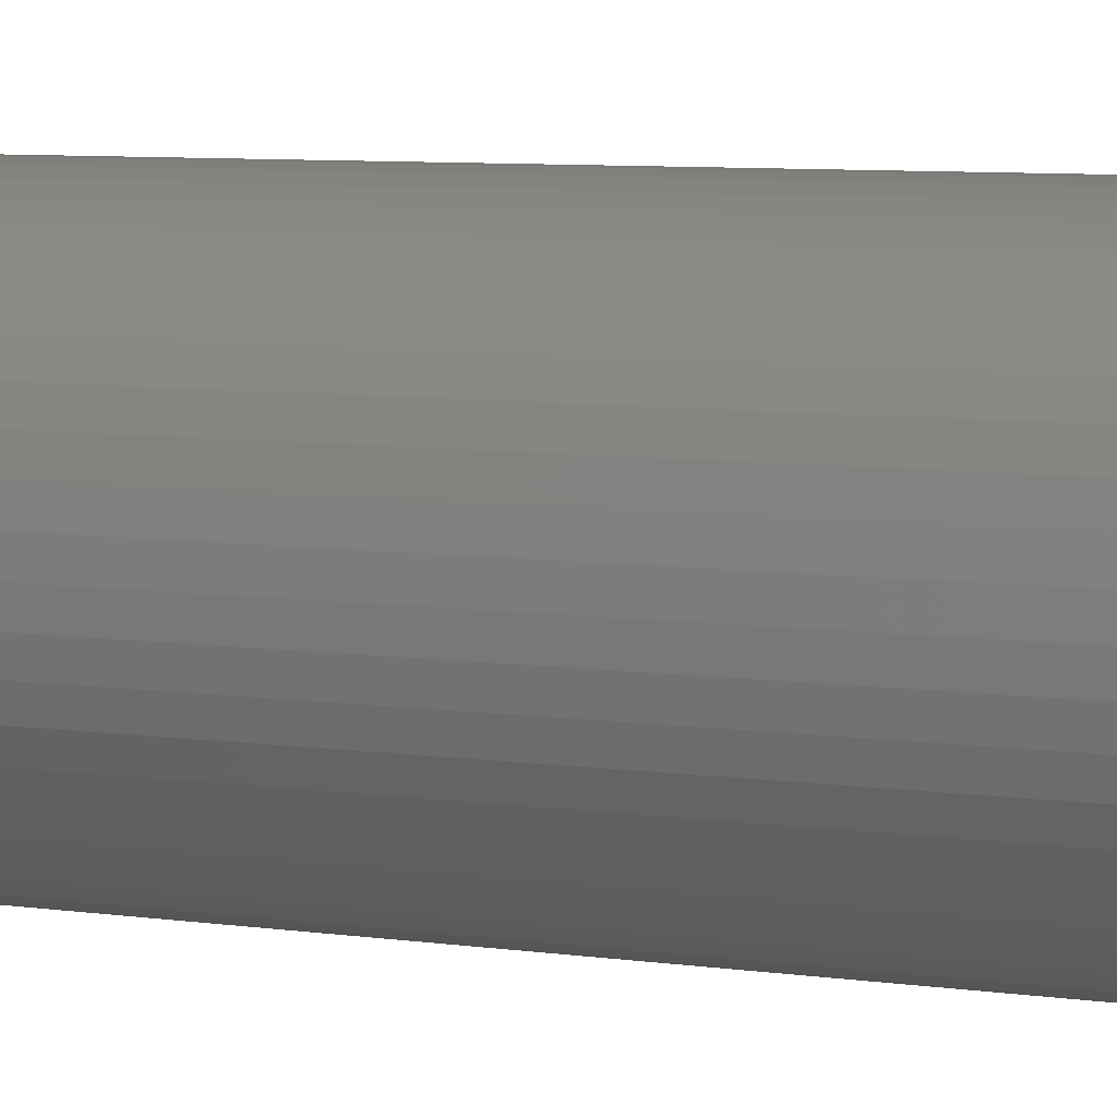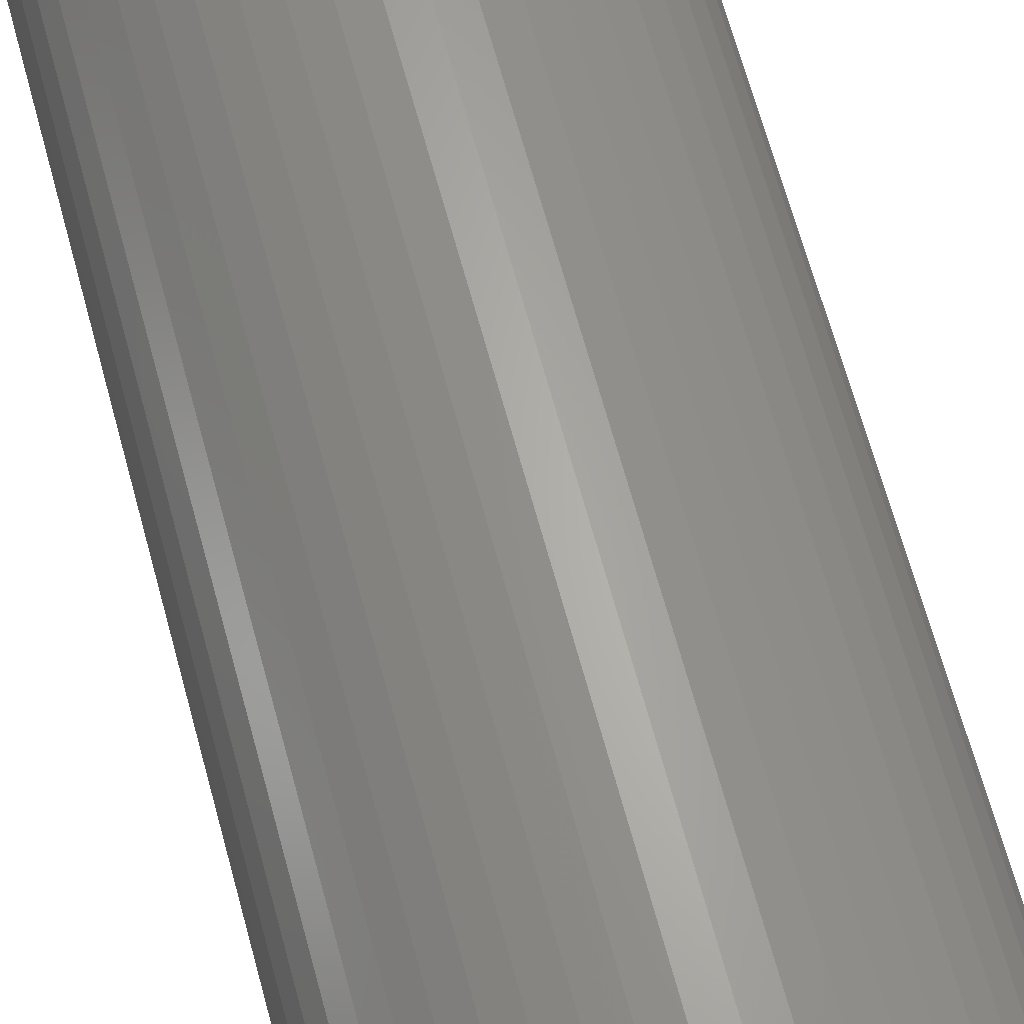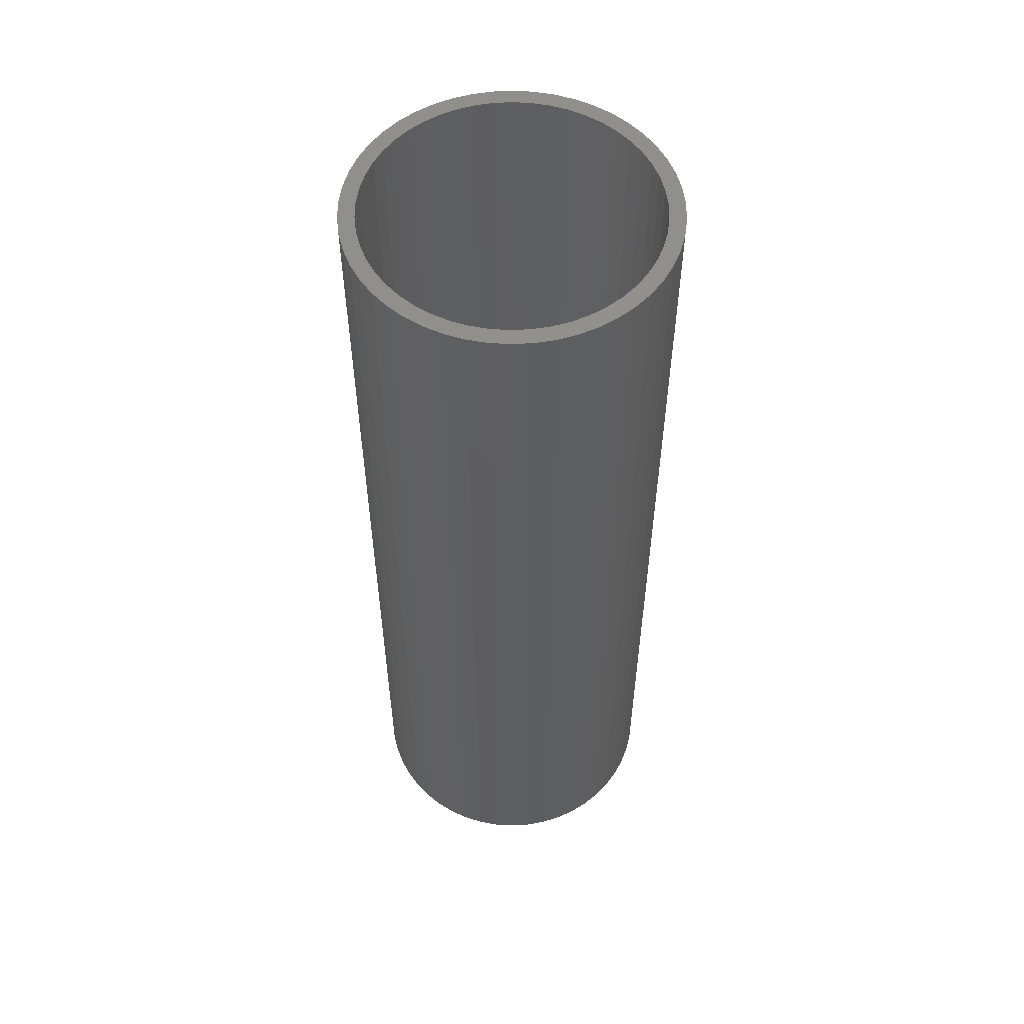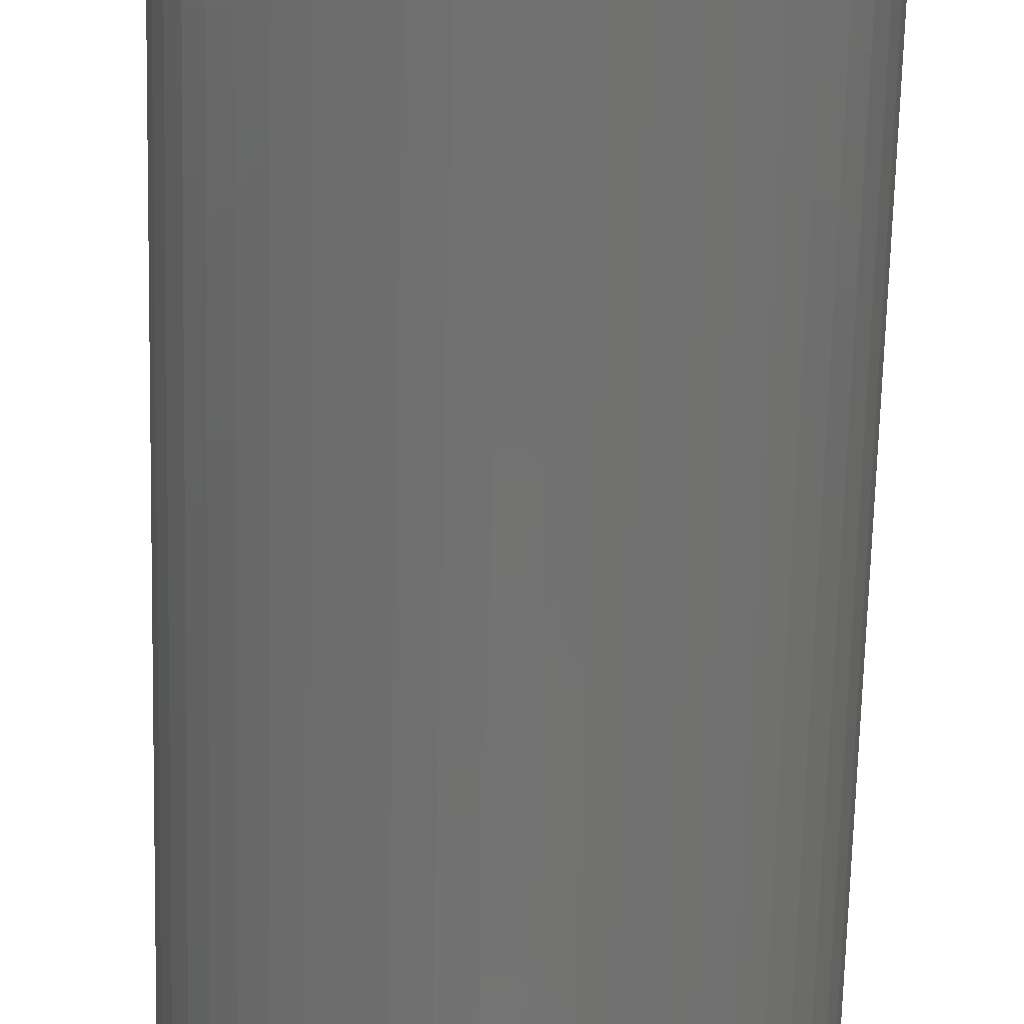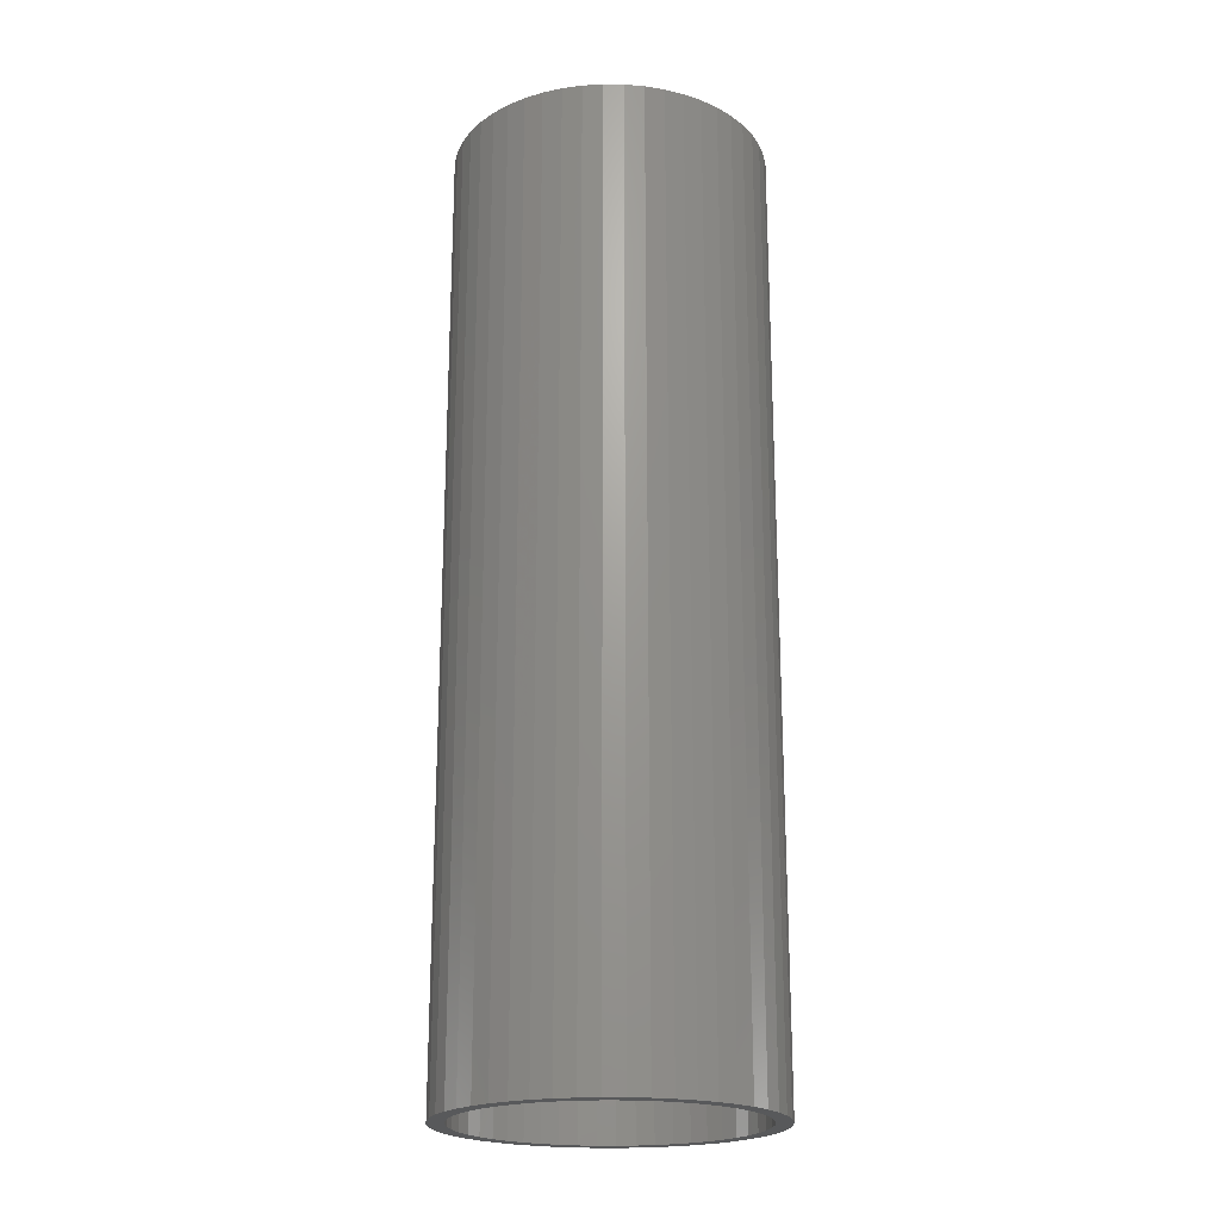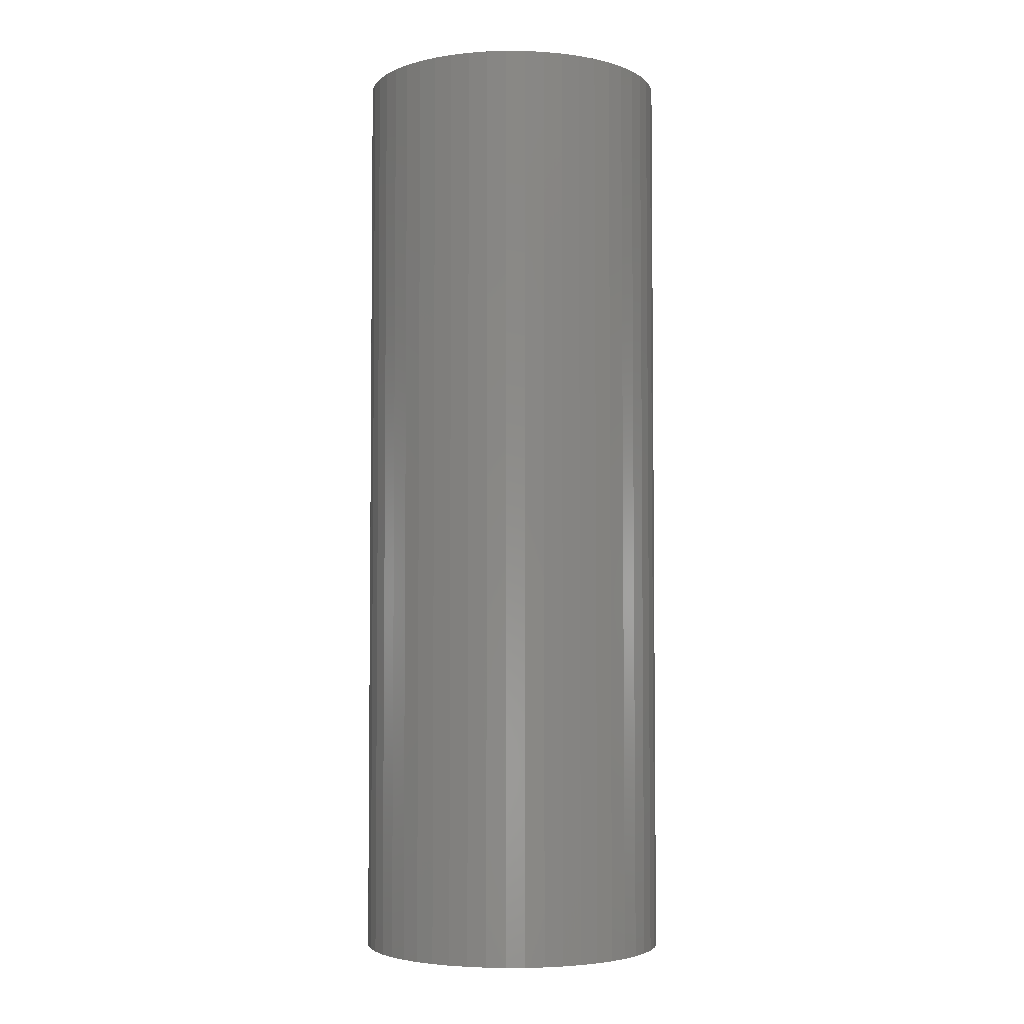
<metadata>
{"format":"stl","ext":"stl","renderer":"f3d","projection":"perspective","resolution":1024,"background":"white","views":[{"elev":6.8,"azim":-65.9,"up":"+Y"},{"elev":65.0,"azim":165.0,"up":"+Y"},{"elev":54.9,"azim":-60.9,"up":"+Z"},{"elev":-64.7,"azim":-1.4,"up":"+Y"},{"elev":-21.1,"azim":-15.6,"up":"+Z"},{"elev":-4.0,"azim":128.3,"up":"+Z"}]}
</metadata>
<code>
# stl→obj: 200 verts, 400 faces
v 2 0 6
v 1.984 0.2507 -6
v 1.984 0.2507 6
v 2 0 -6
v -2 0 -6
v -1.984 0.2507 6
v -1.984 0.2507 -6
v -2 0 6
v 0.1256 1.996 -6
v -0.1256 1.996 6
v 0.1256 1.996 6
v -0.1256 1.996 -6
v 1.458 1.369 -6
v 1.275 1.541 6
v 1.458 1.369 6
v 1.275 1.541 -6
v -1.275 1.541 -6
v -1.458 1.369 6
v -1.275 1.541 6
v -1.458 1.369 -6
v -0.618 1.902 -6
v -0.8516 1.81 6
v -0.618 1.902 6
v -0.8516 1.81 -6
v 1.458 -1.369 6
v 1.618 -1.176 -6
v 1.618 -1.176 6
v 1.458 -1.369 -6
v 1.86 0.7362 6
v 1.753 0.9635 -6
v 1.753 0.9635 6
v 1.86 0.7362 -6
v 1.937 0.4974 -6
v 1.937 0.4974 6
v 0.8516 1.81 -6
v 0.618 1.902 6
v 0.8516 1.81 6
v 0.618 1.902 -6
v 1.072 1.689 6
v 1.072 1.689 -6
v -1.86 0.7362 -6
v -1.753 0.9635 6
v -1.753 0.9635 -6
v -1.86 0.7362 6
v -1.618 1.176 6
v -1.618 1.176 -6
v -1.937 0.4974 -6
v -1.937 0.4974 6
v -1.072 1.689 6
v -1.072 1.689 -6
v -0.3748 1.965 6
v -0.3748 1.965 -6
v 1.984 -0.2507 6
v 1.984 -0.2507 -6
v -0.618 -1.902 -6
v -0.3748 -1.965 6
v -0.618 -1.902 6
v -0.3748 -1.965 -6
v 0.1256 -1.996 -6
v 0.3748 -1.965 6
v 0.1256 -1.996 6
v 0.3748 -1.965 -6
v 1.618 1.176 6
v 1.618 1.176 -6
v 0.3748 1.965 6
v 0.3748 1.965 -6
v 0.8516 -1.81 -6
v 1.072 -1.689 6
v 0.8516 -1.81 6
v 1.072 -1.689 -6
v 1.753 -0.9635 -6
v 1.753 -0.9635 6
v 1.86 -0.7362 6
v 1.937 -0.4974 -6
v 1.937 -0.4974 6
v 1.86 -0.7362 -6
v -1.753 -0.9635 -6
v -1.86 -0.7362 6
v -1.86 -0.7362 -6
v -1.753 -0.9635 6
v -1.937 -0.4974 6
v -1.937 -0.4974 -6
v 0.618 -1.902 -6
v 0.618 -1.902 6
v 1.8 0 6
v 1.786 0.2256 6
v 1.743 0.4476 6
v 1.786 -0.2256 6
v 1.674 0.6626 6
v 1.577 0.8672 6
v 1.456 1.058 6
v 1.312 1.232 6
v 1.147 1.387 6
v 0.9645 1.52 6
v 0.7664 1.629 6
v 0.5562 1.712 6
v 0.3373 1.768 6
v 0.113 1.796 6
v -0.113 1.796 6
v -0.3373 1.768 6
v -0.5562 1.712 6
v -0.7664 1.629 6
v -0.9645 1.52 6
v -1.147 1.387 6
v -1.312 1.232 6
v -1.456 1.058 6
v -1.577 0.8672 6
v -1.674 0.6626 6
v -1.743 0.4476 6
v -1.786 0.2256 6
v 1.743 -0.4476 6
v 1.674 -0.6626 6
v 1.577 -0.8672 6
v 1.456 -1.058 6
v 1.312 -1.232 6
v 1.275 -1.541 6
v 1.147 -1.387 6
v 0.9645 -1.52 6
v 0.7664 -1.629 6
v 0.5562 -1.712 6
v 0.3373 -1.768 6
v 0.113 -1.796 6
v -0.113 -1.796 6
v -0.1256 -1.996 6
v -0.3373 -1.768 6
v -0.5562 -1.712 6
v -0.7664 -1.629 6
v -0.8516 -1.81 6
v -0.9645 -1.52 6
v -1.072 -1.689 6
v -1.147 -1.387 6
v -1.275 -1.541 6
v -1.312 -1.232 6
v -1.458 -1.369 6
v -1.456 -1.058 6
v -1.618 -1.176 6
v -1.577 -0.8672 6
v -1.674 -0.6626 6
v -1.743 -0.4476 6
v -1.786 -0.2256 6
v -1.984 -0.2507 6
v -1.8 0 6
v -0.1256 -1.996 -6
v -0.8516 -1.81 -6
v -1.984 -0.2507 -6
v 1.275 -1.541 -6
v -1.072 -1.689 -6
v -1.458 -1.369 -6
v -1.618 -1.176 -6
v 1.8 0 -6
v 1.786 -0.2256 -6
v 1.743 -0.4476 -6
v 1.786 0.2256 -6
v 1.674 -0.6626 -6
v 1.577 -0.8672 -6
v 1.456 -1.058 -6
v 1.312 -1.232 -6
v 1.147 -1.387 -6
v 0.9645 -1.52 -6
v 0.7664 -1.629 -6
v 0.5562 -1.712 -6
v 0.3373 -1.768 -6
v 0.113 -1.796 -6
v -0.113 -1.796 -6
v -0.3373 -1.768 -6
v -0.5562 -1.712 -6
v -0.7664 -1.629 -6
v -0.9645 -1.52 -6
v -1.147 -1.387 -6
v -1.275 -1.541 -6
v -1.312 -1.232 -6
v -1.456 -1.058 -6
v -1.577 -0.8672 -6
v -1.674 -0.6626 -6
v -1.743 -0.4476 -6
v -1.786 -0.2256 -6
v 1.743 0.4476 -6
v 1.674 0.6626 -6
v 1.577 0.8672 -6
v 1.456 1.058 -6
v 1.312 1.232 -6
v 1.147 1.387 -6
v 0.9645 1.52 -6
v 0.7664 1.629 -6
v 0.5562 1.712 -6
v 0.3373 1.768 -6
v 0.113 1.796 -6
v -0.113 1.796 -6
v -0.3373 1.768 -6
v -0.5562 1.712 -6
v -0.7664 1.629 -6
v -0.9645 1.52 -6
v -1.147 1.387 -6
v -1.312 1.232 -6
v -1.456 1.058 -6
v -1.577 0.8672 -6
v -1.674 0.6626 -6
v -1.743 0.4476 -6
v -1.786 0.2256 -6
v -1.8 0 -6
f 1 2 3
f 2 1 4
f 5 6 7
f 6 5 8
f 9 10 11
f 10 9 12
f 13 14 15
f 14 13 16
f 17 18 19
f 18 17 20
f 21 22 23
f 22 21 24
f 25 26 27
f 26 25 28
f 29 30 31
f 30 29 32
f 3 33 34
f 33 3 2
f 35 36 37
f 36 35 38
f 16 39 14
f 39 16 40
f 41 42 43
f 42 41 44
f 43 45 46
f 45 43 42
f 47 44 41
f 44 47 48
f 24 49 22
f 49 24 50
f 12 51 10
f 51 12 52
f 53 4 1
f 4 53 54
f 55 56 57
f 56 55 58
f 59 60 61
f 60 59 62
f 34 32 29
f 32 34 33
f 63 13 15
f 13 63 64
f 31 64 63
f 64 31 30
f 38 65 36
f 65 38 66
f 66 11 65
f 11 66 9
f 52 23 51
f 23 52 21
f 67 68 69
f 68 67 70
f 27 71 72
f 71 27 26
f 73 74 75
f 74 73 76
f 75 54 53
f 54 75 74
f 77 78 79
f 78 77 80
f 79 81 82
f 81 79 78
f 83 69 84
f 69 83 67
f 62 84 60
f 84 62 83
f 40 37 39
f 37 40 35
f 46 18 20
f 18 46 45
f 85 1 3
f 86 3 34
f 1 85 53
f 87 34 29
f 88 53 85
f 53 88 75
f 3 86 85
f 89 29 31
f 34 87 86
f 29 89 87
f 90 31 63
f 31 90 89
f 91 63 15
f 63 91 90
f 15 92 91
f 14 92 15
f 14 93 92
f 39 93 14
f 39 94 93
f 37 94 39
f 37 95 94
f 36 95 37
f 36 96 95
f 65 96 36
f 65 97 96
f 11 97 65
f 11 98 97
f 11 99 98
f 10 99 11
f 10 100 99
f 51 100 10
f 51 101 100
f 23 101 51
f 23 102 101
f 22 102 23
f 22 103 102
f 49 103 22
f 49 104 103
f 19 104 49
f 19 105 104
f 18 105 19
f 105 18 106
f 45 106 18
f 106 45 107
f 42 107 45
f 107 42 108
f 44 108 42
f 108 44 109
f 48 109 44
f 109 48 110
f 111 75 88
f 75 111 73
f 112 73 111
f 73 112 72
f 113 72 112
f 72 113 27
f 114 27 113
f 27 114 25
f 115 25 114
f 115 116 25
f 117 116 115
f 117 68 116
f 118 68 117
f 118 69 68
f 119 69 118
f 119 84 69
f 120 84 119
f 120 60 84
f 121 60 120
f 121 61 60
f 122 61 121
f 123 61 122
f 123 124 61
f 125 124 123
f 125 56 124
f 126 56 125
f 126 57 56
f 127 57 126
f 127 128 57
f 129 128 127
f 129 130 128
f 131 130 129
f 131 132 130
f 133 132 131
f 134 133 135
f 133 134 132
f 136 135 137
f 135 136 134
f 80 137 138
f 78 138 139
f 137 80 136
f 81 139 140
f 141 140 142
f 6 110 48
f 138 78 80
f 110 6 142
f 139 81 78
f 8 142 6
f 140 141 81
f 142 8 141
f 7 48 47
f 48 7 6
f 50 19 49
f 19 50 17
f 72 76 73
f 76 72 71
f 143 61 124
f 61 143 59
f 144 57 128
f 57 144 55
f 145 8 5
f 8 145 141
f 70 116 68
f 116 70 146
f 146 25 116
f 25 146 28
f 58 124 56
f 124 58 143
f 147 128 130
f 128 147 144
f 148 136 149
f 136 148 134
f 149 80 77
f 80 149 136
f 150 4 54
f 151 54 74
f 4 150 2
f 152 74 76
f 153 2 150
f 2 153 33
f 54 151 150
f 154 76 71
f 74 152 151
f 76 154 152
f 155 71 26
f 71 155 154
f 156 26 28
f 26 156 155
f 28 157 156
f 146 157 28
f 146 158 157
f 70 158 146
f 70 159 158
f 67 159 70
f 67 160 159
f 83 160 67
f 83 161 160
f 62 161 83
f 62 162 161
f 59 162 62
f 59 163 162
f 59 164 163
f 143 164 59
f 143 165 164
f 58 165 143
f 58 166 165
f 55 166 58
f 55 167 166
f 144 167 55
f 144 168 167
f 147 168 144
f 147 169 168
f 170 169 147
f 170 171 169
f 148 171 170
f 171 148 172
f 149 172 148
f 172 149 173
f 77 173 149
f 173 77 174
f 79 174 77
f 174 79 175
f 82 175 79
f 175 82 176
f 177 33 153
f 33 177 32
f 178 32 177
f 32 178 30
f 179 30 178
f 30 179 64
f 180 64 179
f 64 180 13
f 181 13 180
f 181 16 13
f 182 16 181
f 182 40 16
f 183 40 182
f 183 35 40
f 184 35 183
f 184 38 35
f 185 38 184
f 185 66 38
f 186 66 185
f 186 9 66
f 187 9 186
f 188 9 187
f 188 12 9
f 189 12 188
f 189 52 12
f 190 52 189
f 190 21 52
f 191 21 190
f 191 24 21
f 192 24 191
f 192 50 24
f 193 50 192
f 193 17 50
f 194 17 193
f 20 194 195
f 194 20 17
f 46 195 196
f 195 46 20
f 43 196 197
f 41 197 198
f 196 43 46
f 47 198 199
f 7 199 200
f 145 176 82
f 197 41 43
f 176 145 200
f 198 47 41
f 5 200 145
f 199 7 47
f 200 5 7
f 82 141 145
f 141 82 81
f 170 130 132
f 130 170 147
f 148 132 134
f 132 148 170
f 179 91 180
f 91 179 90
f 186 96 97
f 96 186 185
f 185 95 96
f 95 185 184
f 191 101 102
f 101 191 190
f 108 196 107
f 196 108 197
f 152 88 151
f 88 152 111
f 182 92 93
f 92 182 181
f 187 97 98
f 97 187 186
f 183 93 94
f 93 183 182
f 110 198 109
f 198 110 199
f 106 194 105
f 194 106 195
f 190 100 101
f 100 190 189
f 194 104 105
f 104 194 193
f 150 86 153
f 86 150 85
f 159 119 118
f 119 159 160
f 180 92 181
f 92 180 91
f 188 98 99
f 98 188 187
f 184 94 95
f 94 184 183
f 142 199 110
f 199 142 200
f 109 197 108
f 197 109 198
f 107 195 106
f 195 107 196
f 189 99 100
f 99 189 188
f 193 103 104
f 103 193 192
f 192 102 103
f 102 192 191
f 151 85 150
f 85 151 88
f 137 174 138
f 174 137 173
f 162 122 121
f 122 162 163
f 178 90 179
f 90 178 89
f 177 89 178
f 89 177 87
f 153 87 177
f 87 153 86
f 155 112 154
f 112 155 113
f 154 111 152
f 111 154 112
f 157 117 115
f 117 157 158
f 157 114 156
f 114 157 115
f 165 126 125
f 126 165 166
f 164 125 123
f 125 164 165
f 140 200 142
f 200 140 176
f 135 173 137
f 173 135 172
f 138 175 139
f 175 138 174
f 160 120 119
f 120 160 161
f 161 121 120
f 121 161 162
f 158 118 117
f 118 158 159
f 156 113 155
f 113 156 114
f 168 131 129
f 131 168 169
f 163 123 122
f 123 163 164
f 169 133 131
f 133 169 171
f 139 176 140
f 176 139 175
f 167 129 127
f 129 167 168
f 166 127 126
f 127 166 167
f 133 172 135
f 172 133 171

</code>
